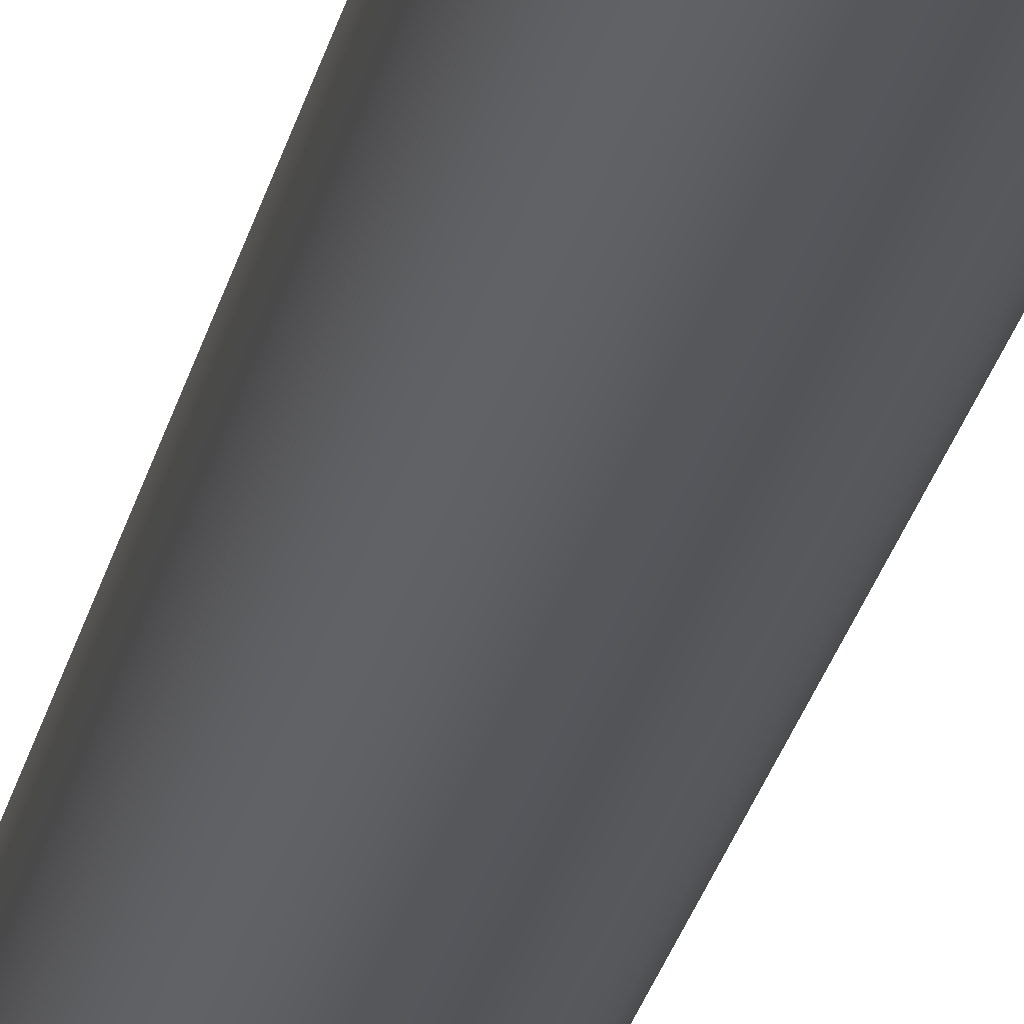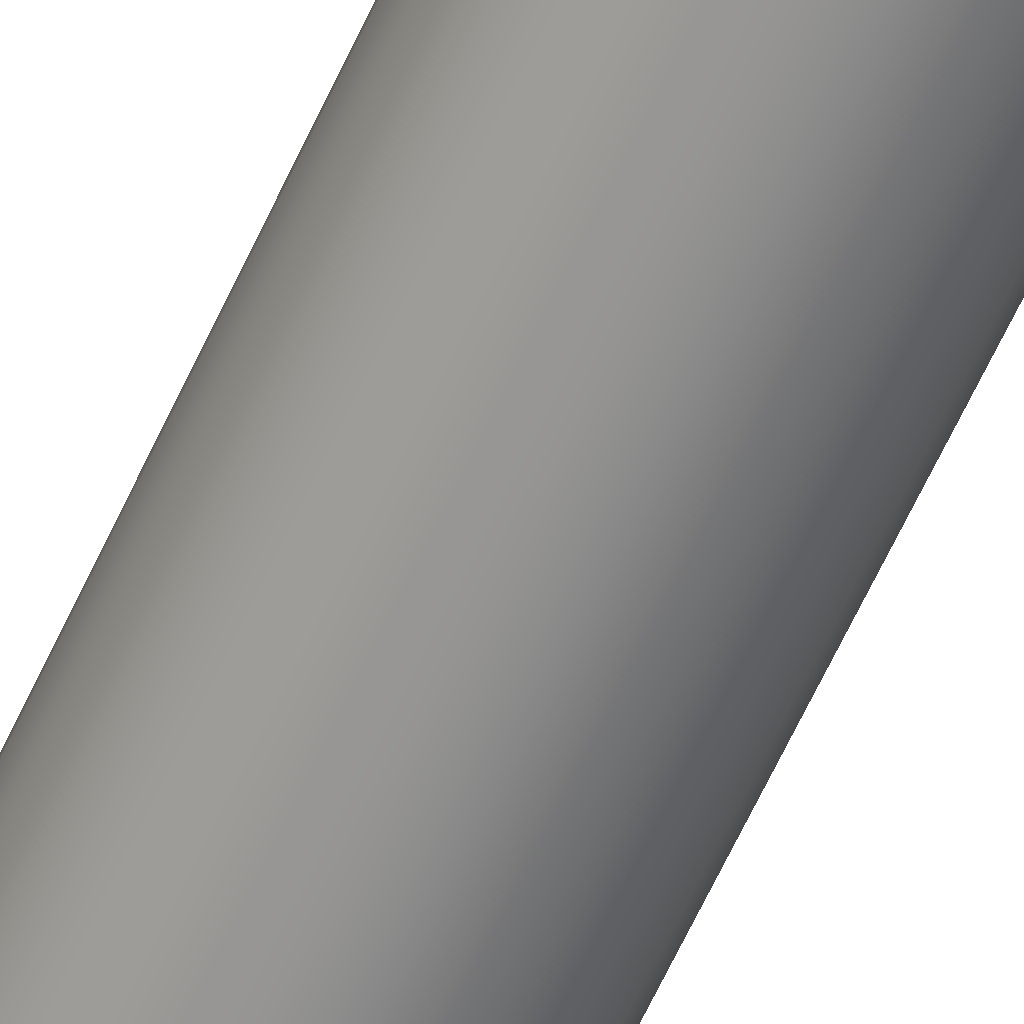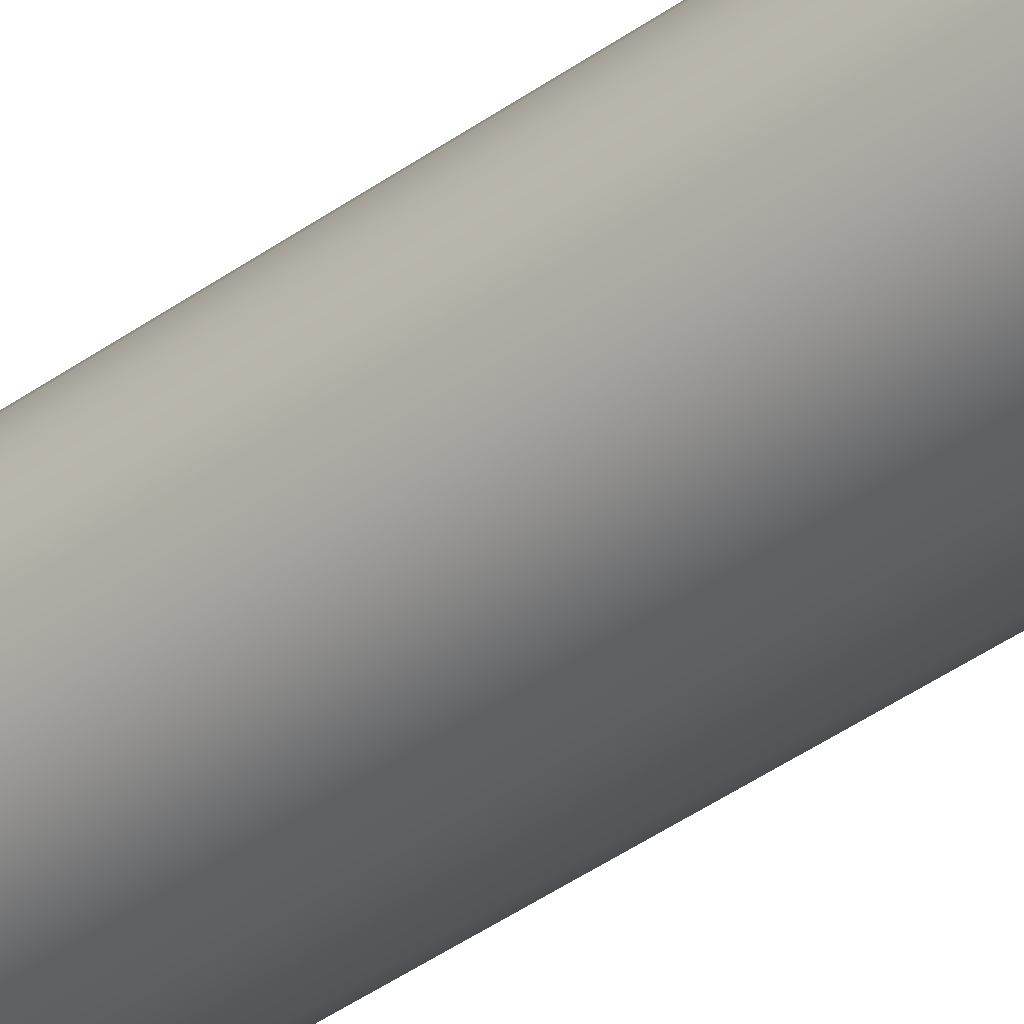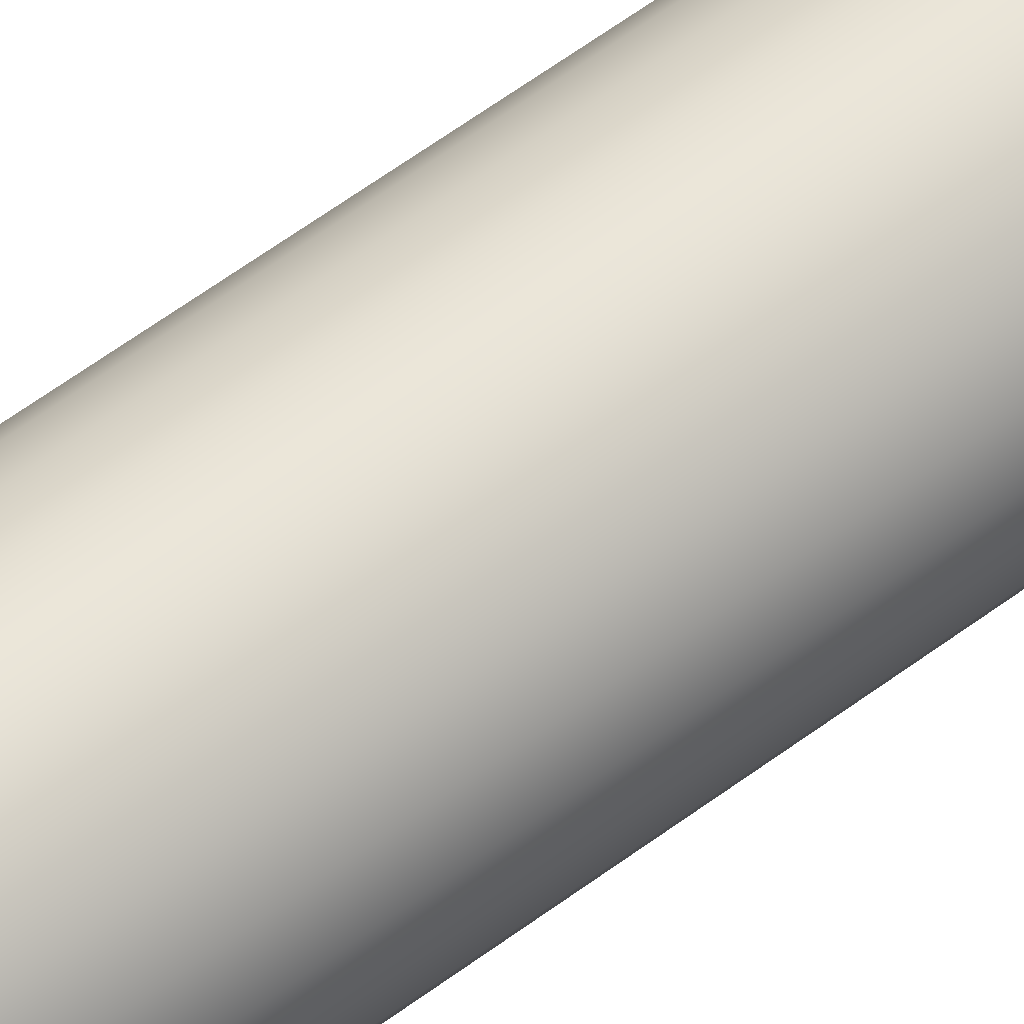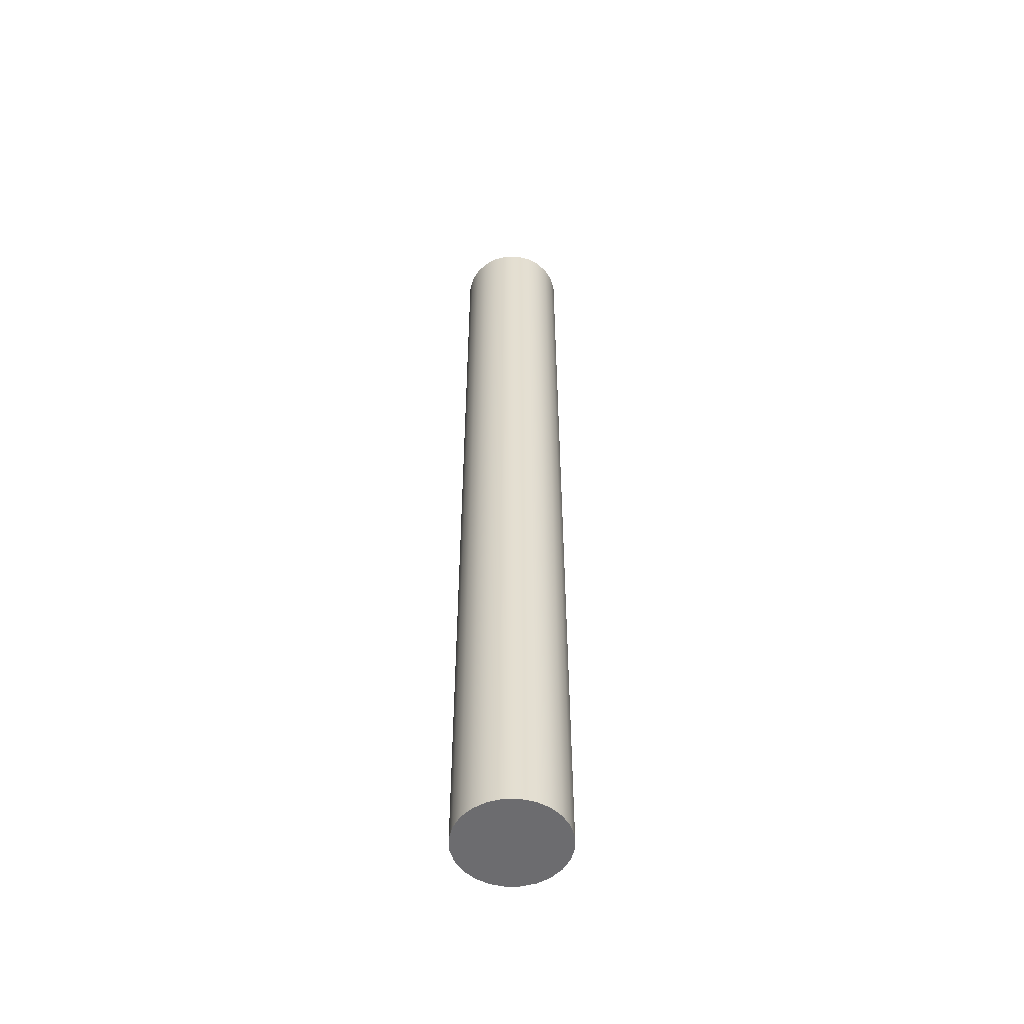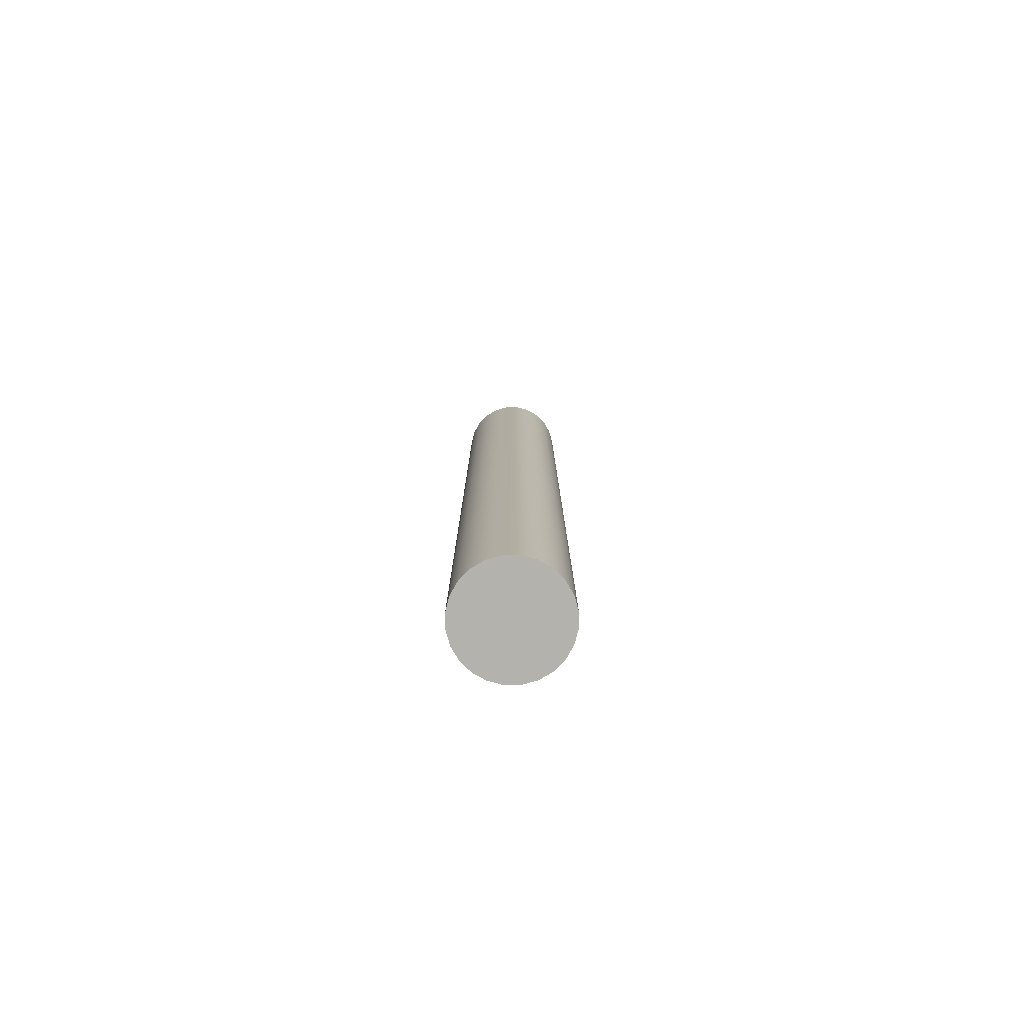
<metadata>
{"format":"obj","ext":"obj","renderer":"f3d","projection":"perspective","resolution":1024,"background":"white","views":[{"elev":-26.2,"azim":167.9,"up":"+Z"},{"elev":-64.7,"azim":-24.9,"up":"+Z"},{"elev":-40.2,"azim":131.8,"up":"+Z"},{"elev":57.3,"azim":-128.2,"up":"+Z"},{"elev":-53.8,"azim":158.3,"up":"+Y"},{"elev":-79.5,"azim":-37.1,"up":"+Y"}]}
</metadata>
<code>
v -0.9055 -16 1.109e-16
v -0.8747 -16 0.2344
v -0.7842 -16 0.4528
v -0.6403 -16 0.6403
v -0.4528 -16 0.7842
v -0.2344 -16 0.8747
v 5.545e-17 -16 0.9055
v 0.2344 -16 0.8747
v 0.4528 -16 0.7842
v 0.6403 -16 0.6403
v 0.7842 -16 0.4528
v 0.8747 -16 0.2344
v 0.9055 -16 0
v 0.8747 -16 -0.2344
v 0.7842 -16 -0.4528
v 0.6403 -16 -0.6403
v 0.4528 -16 -0.7842
v 0.2344 -16 -0.8747
v 5.545e-17 -16 -0.9055
v -0.2344 -16 -0.8747
v -0.4528 -16 -0.7842
v -0.6403 -16 -0.6403
v -0.7842 -16 -0.4528
v -0.8747 -16 -0.2344
v -0.9055 0 1.109e-16
v -0.8747 0 -0.2344
v -0.7842 0 -0.4528
v -0.6403 0 -0.6403
v -0.4528 0 -0.7842
v -0.2344 0 -0.8747
v 5.545e-17 0 -0.9055
v 0.2344 0 -0.8747
v 0.4528 0 -0.7842
v 0.6403 0 -0.6403
v 0.7842 0 -0.4528
v 0.8747 0 -0.2344
v 0.9055 0 0
v 0.8747 0 0.2344
v 0.7842 0 0.4528
v 0.6403 0 0.6403
v 0.4528 0 0.7842
v 0.2344 0 0.8747
v 5.545e-17 0 0.9055
v -0.2344 0 0.8747
v -0.4528 0 0.7842
v -0.6403 0 0.6403
v -0.7842 0 0.4528
v -0.8747 0 0.2344
v -0.9055 0 1.109e-16
v -0.9055 -16 1.109e-16
v -0.9055 0 1.109e-16
v -0.8747 0 0.2344
v -0.7842 0 0.4528
v -0.6403 0 0.6403
v -0.4528 0 0.7842
v -0.2344 0 0.8747
v 5.545e-17 0 0.9055
v 0.2344 0 0.8747
v 0.4528 0 0.7842
v 0.6403 0 0.6403
v 0.7842 0 0.4528
v 0.8747 0 0.2344
v 0.9055 0 0
v 0.8747 0 -0.2344
v 0.7842 0 -0.4528
v 0.6403 0 -0.6403
v 0.4528 0 -0.7842
v 0.2344 0 -0.8747
v 5.545e-17 0 -0.9055
v -0.2344 0 -0.8747
v -0.4528 0 -0.7842
v -0.6403 0 -0.6403
v -0.7842 0 -0.4528
v -0.8747 0 -0.2344
v -0.9055 -16 1.109e-16
v -0.8747 -16 -0.2344
v -0.7842 -16 -0.4528
v -0.6403 -16 -0.6403
v -0.4528 -16 -0.7842
v -0.2344 -16 -0.8747
v 5.545e-17 -16 -0.9055
v 0.2344 -16 -0.8747
v 0.4528 -16 -0.7842
v 0.6403 -16 -0.6403
v 0.7842 -16 -0.4528
v 0.8747 -16 -0.2344
v 0.9055 -16 0
v 0.8747 -16 0.2344
v 0.7842 -16 0.4528
v 0.6403 -16 0.6403
v 0.4528 -16 0.7842
v 0.2344 -16 0.8747
v 5.545e-17 -16 0.9055
v -0.2344 -16 0.8747
v -0.4528 -16 0.7842
v -0.6403 -16 0.6403
v -0.7842 -16 0.4528
v -0.8747 -16 0.2344
f 2 48 1
f 1 48 49
f 50 25 24
f 24 25 26
f 24 26 23
f 23 26 27
f 23 27 22
f 22 27 28
f 22 28 21
f 21 28 29
f 21 29 20
f 20 29 30
f 20 30 19
f 19 30 31
f 19 31 18
f 18 31 32
f 18 32 17
f 17 32 33
f 17 33 16
f 16 33 34
f 16 34 15
f 15 34 35
f 15 35 14
f 14 35 36
f 14 36 13
f 13 36 37
f 13 37 12
f 12 37 38
f 12 38 11
f 11 38 39
f 11 39 10
f 10 39 40
f 10 40 9
f 9 40 41
f 9 41 8
f 8 41 42
f 8 42 7
f 7 42 43
f 7 43 6
f 6 43 44
f 6 44 5
f 5 44 45
f 5 45 4
f 4 45 46
f 4 46 3
f 3 46 47
f 3 47 2
f 2 47 48
f 52 62 51
f 51 62 63
f 51 63 74
f 74 63 64
f 74 64 73
f 73 64 65
f 73 65 72
f 72 65 66
f 72 66 71
f 71 66 67
f 71 67 70
f 70 67 68
f 70 68 69
f 62 52 61
f 61 52 53
f 61 53 60
f 60 53 54
f 60 54 59
f 59 54 55
f 59 55 58
f 58 55 56
f 58 56 57
f 76 86 75
f 75 86 87
f 75 87 98
f 98 87 88
f 98 88 97
f 97 88 89
f 97 89 96
f 96 89 90
f 96 90 95
f 95 90 91
f 95 91 94
f 94 91 92
f 94 92 93
f 86 76 85
f 85 76 77
f 85 77 84
f 84 77 78
f 84 78 83
f 83 78 79
f 83 79 82
f 82 79 80
f 82 80 81

</code>
